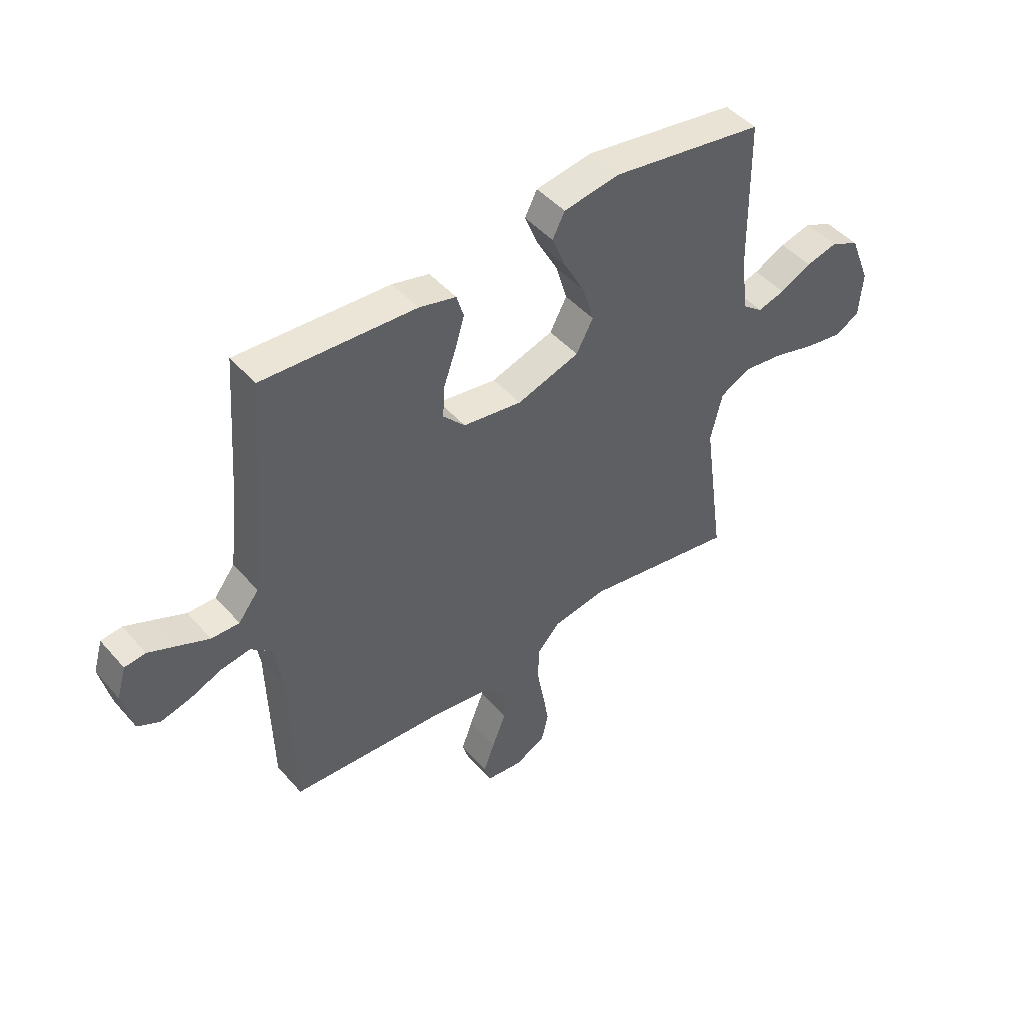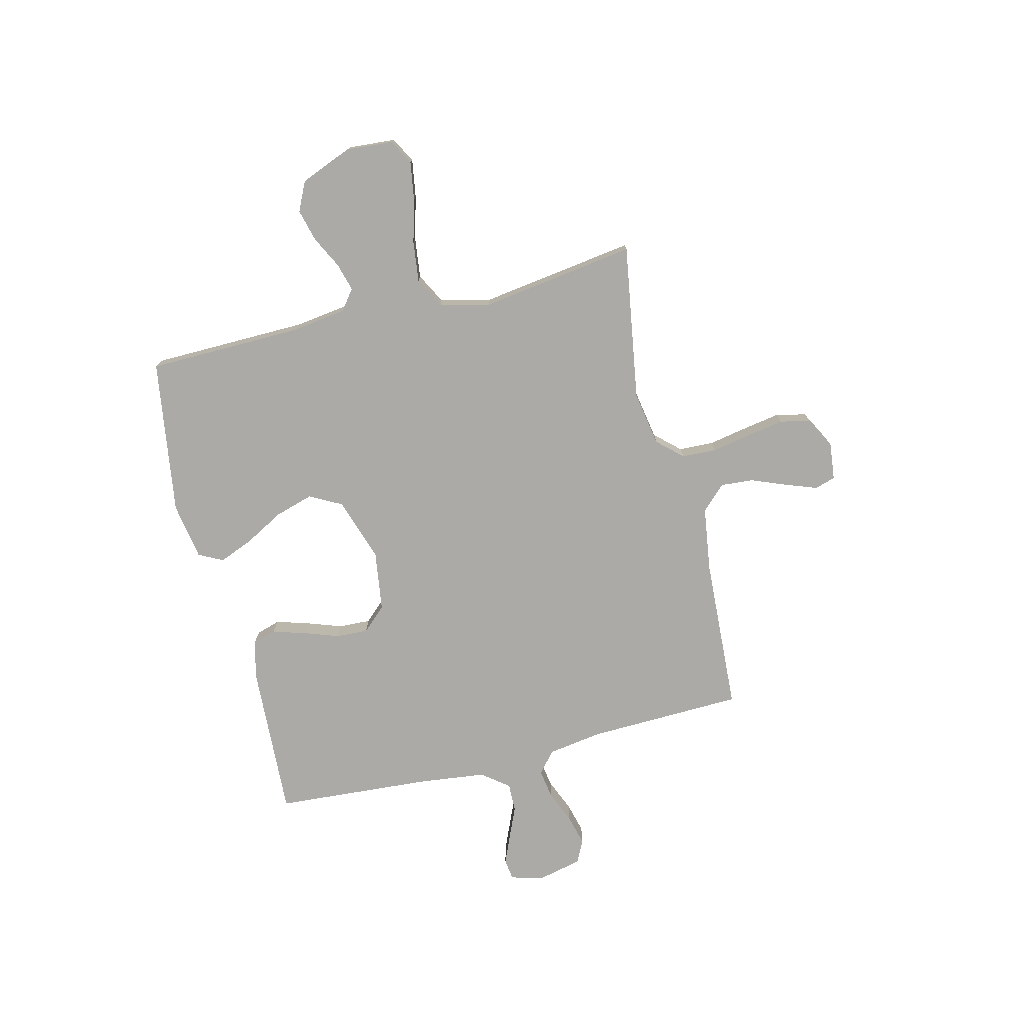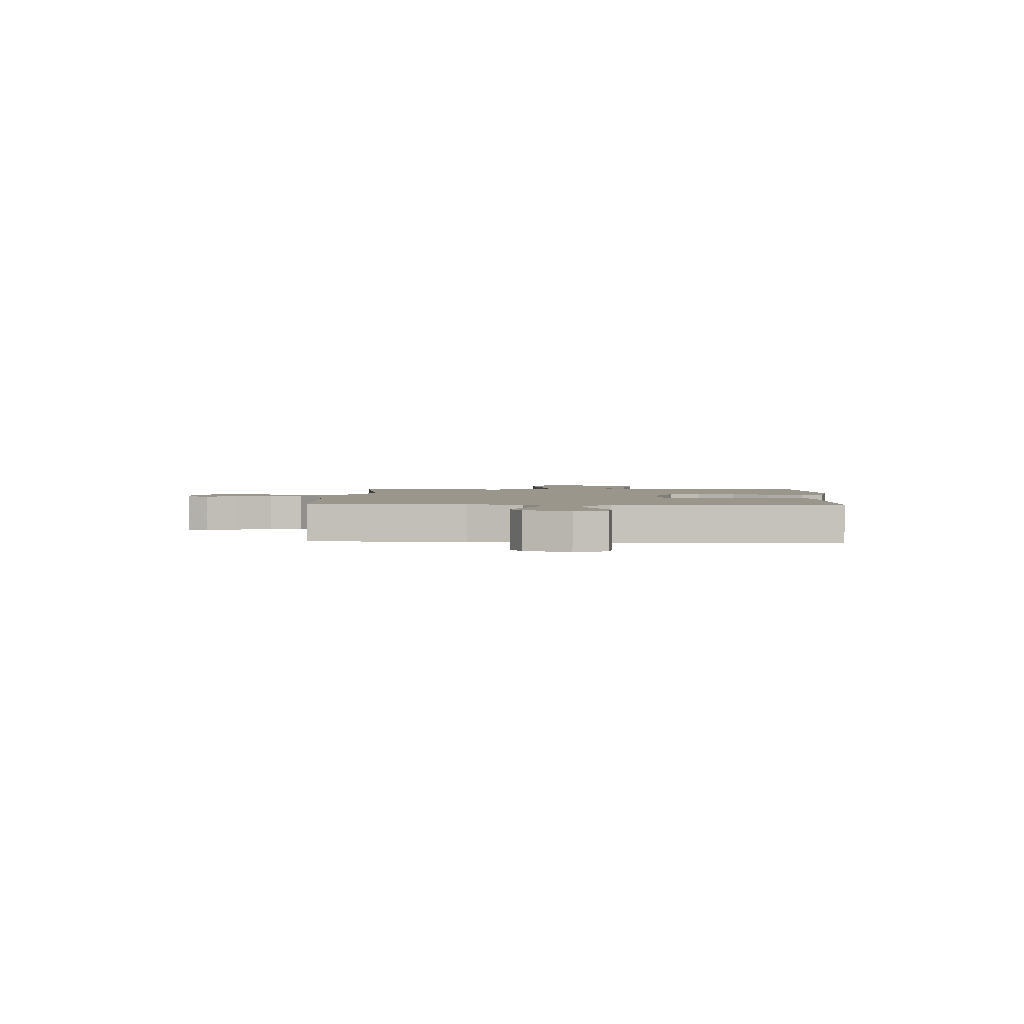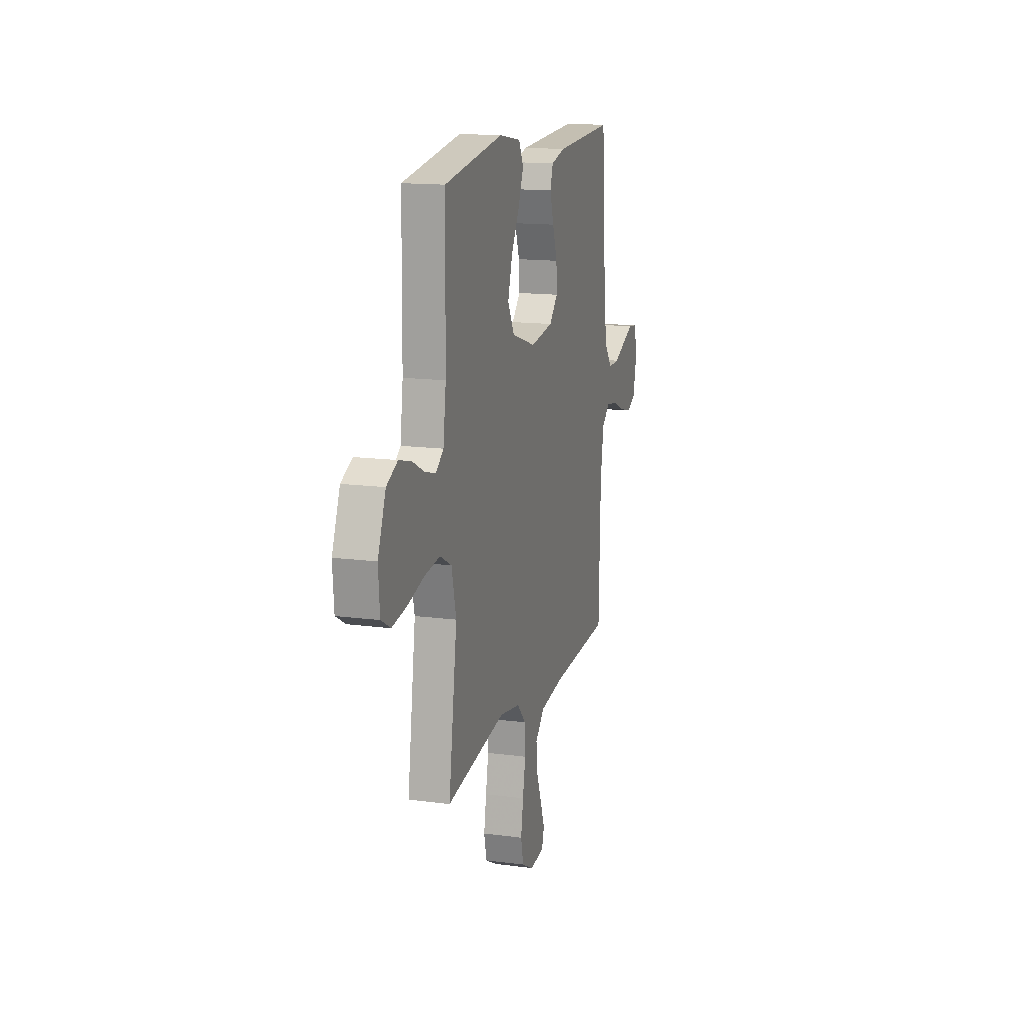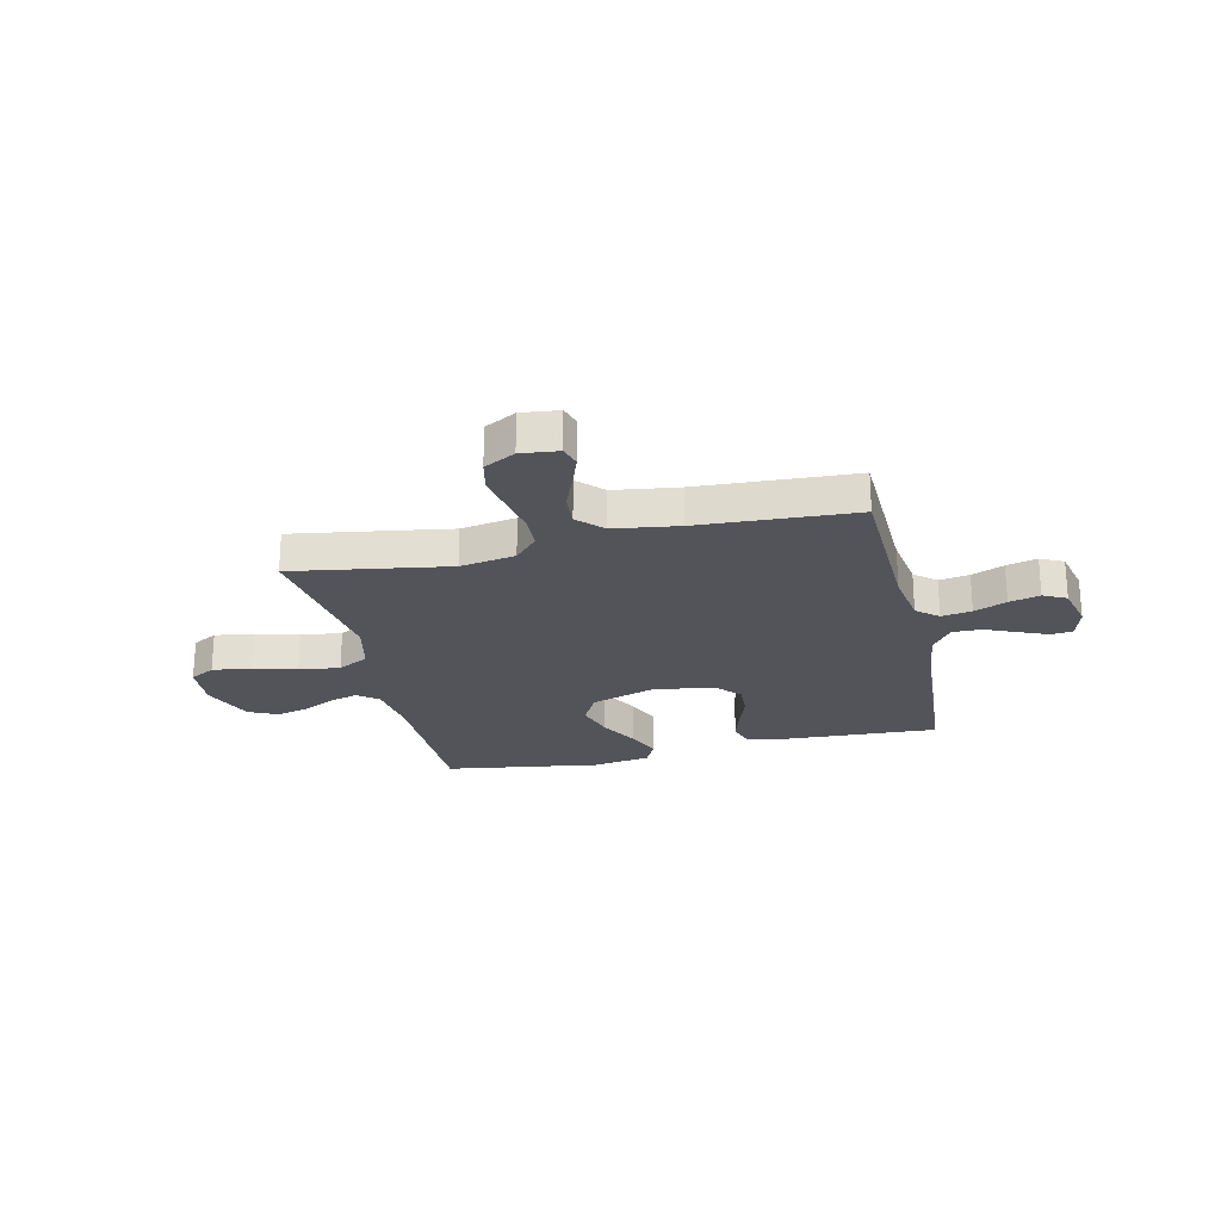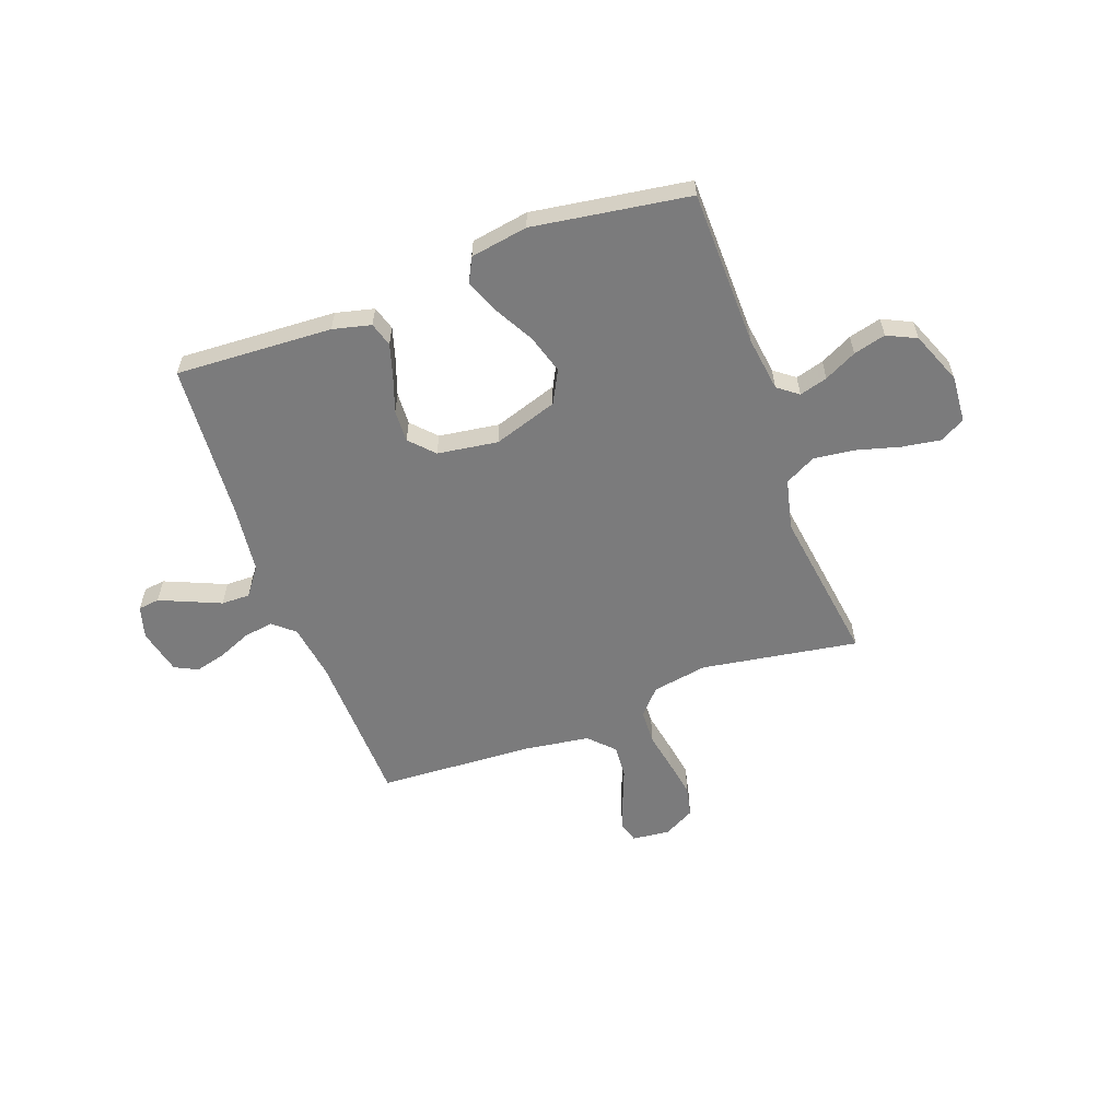
<metadata>
{"format":"obj","ext":"obj","renderer":"f3d","projection":"perspective","resolution":1024,"background":"white","views":[{"elev":46.3,"azim":-38.5,"up":"+Z"},{"elev":-75.8,"azim":104.0,"up":"+Y"},{"elev":2.3,"azim":-87.6,"up":"+Y"},{"elev":14.8,"azim":106.0,"up":"+Z"},{"elev":-23.8,"azim":-166.9,"up":"+Y"},{"elev":-58.5,"azim":20.2,"up":"+Y"}]}
</metadata>
<code>
v -0.5 0.07 0.5
v -0.2 0.07 0.484
v -0.127 0.07 0.466
v -0.113 0.07 0.42
v -0.132 0.07 0.357
v -0.156 0.07 0.289
v -0.159 0.07 0.227
v -0.116 0.07 0.181
v 0 0.07 0.164
v 0.123 0.07 0.204
v 0.156 0.07 0.266
v 0.134 0.07 0.34
v 0.093 0.07 0.415
v 0.066 0.07 0.481
v 0.09 0.07 0.528
v 0.2 0.07 0.546
v 0.5 0.07 0.5
v 0.504 0.07 0.2
v 0.518 0.07 0.095
v 0.557 0.07 0.065
v 0.611 0.07 0.08
v 0.673 0.07 0.111
v 0.735 0.07 0.127
v 0.791 0.07 0.1
v 0.831 0.07 0
v 0.824 0.07 -0.09
v 0.776 0.07 -0.117
v 0.702 0.07 -0.105
v 0.619 0.07 -0.082
v 0.54 0.07 -0.072
v 0.481 0.07 -0.103
v 0.458 0.07 -0.2
v 0.5 0.07 -0.5
v 0.2 0.07 -0.451
v 0.094 0.07 -0.469
v 0.05 0.07 -0.517
v 0.047 0.07 -0.584
v 0.061 0.07 -0.659
v 0.073 0.07 -0.731
v 0.06 0.07 -0.789
v 0 0.07 -0.821
v -0.072 0.07 -0.813
v -0.084 0.07 -0.773
v -0.062 0.07 -0.713
v -0.035 0.07 -0.645
v -0.03 0.07 -0.582
v -0.076 0.07 -0.535
v -0.2 0.07 -0.517
v -0.5 0.07 -0.5
v -0.508 0.07 -0.2
v -0.524 0.07 -0.094
v -0.565 0.07 -0.059
v -0.623 0.07 -0.068
v -0.685 0.07 -0.094
v -0.744 0.07 -0.109
v -0.788 0.07 -0.087
v -0.808 0.07 0
v -0.79 0.07 0.062
v -0.749 0.07 0.067
v -0.693 0.07 0.043
v -0.633 0.07 0.017
v -0.578 0.07 0.016
v -0.538 0.07 0.068
v -0.522 0.07 0.2
v -0.5 0 0.5
v -0.2 0 0.484
v -0.127 0 0.466
v -0.113 0 0.42
v -0.132 0 0.357
v -0.156 0 0.289
v -0.159 0 0.227
v -0.116 0 0.181
v 0 0 0.164
v 0.123 0 0.204
v 0.156 0 0.266
v 0.134 0 0.34
v 0.093 0 0.415
v 0.066 0 0.481
v 0.09 0 0.528
v 0.2 0 0.546
v 0.5 0 0.5
v 0.504 0 0.2
v 0.518 0 0.095
v 0.557 0 0.065
v 0.611 0 0.08
v 0.673 0 0.111
v 0.735 0 0.127
v 0.791 0 0.1
v 0.831 0 0
v 0.824 0 -0.09
v 0.776 0 -0.117
v 0.702 0 -0.105
v 0.619 0 -0.082
v 0.54 0 -0.072
v 0.481 0 -0.103
v 0.458 0 -0.2
v 0.5 0 -0.5
v 0.2 0 -0.451
v 0.094 0 -0.469
v 0.05 0 -0.517
v 0.047 0 -0.584
v 0.061 0 -0.659
v 0.073 0 -0.731
v 0.06 0 -0.789
v 0 0 -0.821
v -0.072 0 -0.813
v -0.084 0 -0.773
v -0.062 0 -0.713
v -0.035 0 -0.645
v -0.03 0 -0.582
v -0.076 0 -0.535
v -0.2 0 -0.517
v -0.5 0 -0.5
v -0.508 0 -0.2
v -0.524 0 -0.094
v -0.565 0 -0.059
v -0.623 0 -0.068
v -0.685 0 -0.094
v -0.744 0 -0.109
v -0.788 0 -0.087
v -0.808 0 0
v -0.79 0 0.062
v -0.749 0 0.067
v -0.693 0 0.043
v -0.633 0 0.017
v -0.578 0 0.016
v -0.538 0 0.068
v -0.522 0 0.2
f 59 60 61
f 58 59 61
f 57 58 61
f 56 57 61
f 55 56 61
f 54 55 61
f 53 54 61
f 52 53 61 62
f 51 52 62 63
f 48 49 50
f 51 63 64
f 50 51 64
f 48 50 64
f 47 48 64
f 43 44 45
f 42 43 45
f 41 42 45
f 40 41 45
f 39 40 45
f 38 39 45
f 37 38 45
f 36 37 45 46
f 47 64 1
f 46 47 1
f 36 46 1
f 35 36 1
f 27 28 29
f 26 27 29
f 25 26 29
f 24 25 29
f 23 24 29
f 22 23 29
f 21 22 29
f 20 21 29 30
f 19 20 30 31
f 16 17 18
f 15 16 18
f 14 15 18
f 13 14 18
f 12 13 18
f 19 31 32
f 18 19 32
f 12 18 32
f 11 12 32
f 4 5 6
f 3 4 6
f 2 3 6
f 1 2 6
f 1 6 7
f 1 7 8
f 35 1 8
f 34 35 8
f 32 33 34
f 11 32 34
f 10 11 34
f 34 8 9
f 9 10 34
f 125 124 123
f 125 123 122
f 125 122 121
f 125 121 120
f 125 120 119
f 125 119 118
f 125 118 117
f 126 125 117 116
f 127 126 116 115
f 114 113 112
f 128 127 115
f 128 115 114
f 128 114 112
f 128 112 111
f 109 108 107
f 109 107 106
f 109 106 105
f 109 105 104
f 109 104 103
f 109 103 102
f 109 102 101
f 110 109 101 100
f 65 128 111
f 65 111 110
f 65 110 100
f 65 100 99
f 93 92 91
f 93 91 90
f 93 90 89
f 93 89 88
f 93 88 87
f 93 87 86
f 93 86 85
f 94 93 85 84
f 95 94 84 83
f 82 81 80
f 82 80 79
f 82 79 78
f 82 78 77
f 82 77 76
f 96 95 83
f 96 83 82
f 96 82 76
f 96 76 75
f 70 69 68
f 70 68 67
f 70 67 66
f 70 66 65
f 71 70 65
f 72 71 65
f 72 65 99
f 72 99 98
f 98 97 96
f 98 96 75
f 98 75 74
f 73 72 98
f 98 74 73
f 1 65 66 2
f 2 66 67 3
f 3 67 68 4
f 4 68 69 5
f 5 69 70 6
f 6 70 71 7
f 7 71 72 8
f 8 72 73 9
f 9 73 74 10
f 10 74 75 11
f 11 75 76 12
f 12 76 77 13
f 13 77 78 14
f 14 78 79 15
f 15 79 80 16
f 16 80 81 17
f 17 81 82 18
f 18 82 83 19
f 19 83 84 20
f 20 84 85 21
f 21 85 86 22
f 22 86 87 23
f 23 87 88 24
f 24 88 89 25
f 25 89 90 26
f 26 90 91 27
f 27 91 92 28
f 28 92 93 29
f 29 93 94 30
f 30 94 95 31
f 31 95 96 32
f 32 96 97 33
f 33 97 98 34
f 34 98 99 35
f 35 99 100 36
f 36 100 101 37
f 37 101 102 38
f 38 102 103 39
f 39 103 104 40
f 40 104 105 41
f 41 105 106 42
f 42 106 107 43
f 43 107 108 44
f 44 108 109 45
f 45 109 110 46
f 46 110 111 47
f 47 111 112 48
f 48 112 113 49
f 49 113 114 50
f 50 114 115 51
f 51 115 116 52
f 52 116 117 53
f 53 117 118 54
f 54 118 119 55
f 55 119 120 56
f 56 120 121 57
f 57 121 122 58
f 58 122 123 59
f 59 123 124 60
f 60 124 125 61
f 61 125 126 62
f 62 126 127 63
f 63 127 128 64
f 64 128 65 1

</code>
